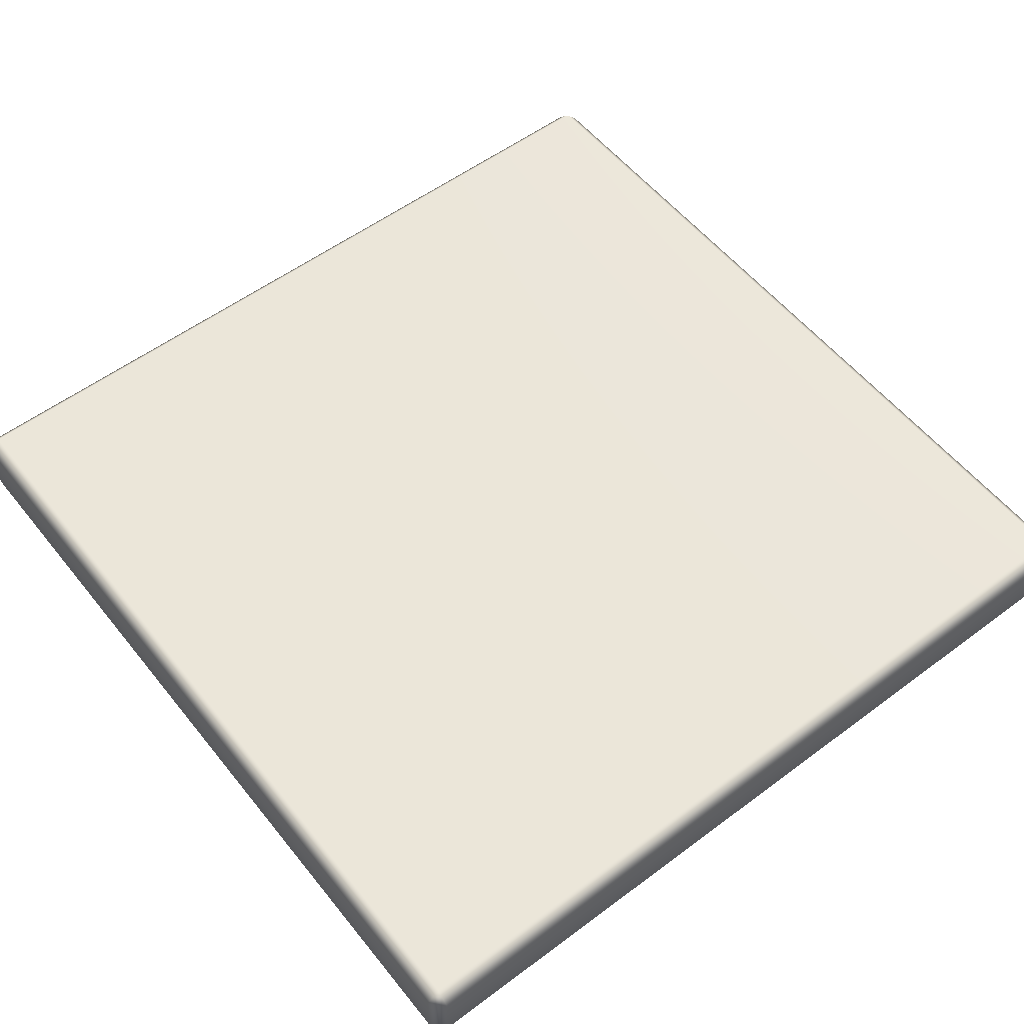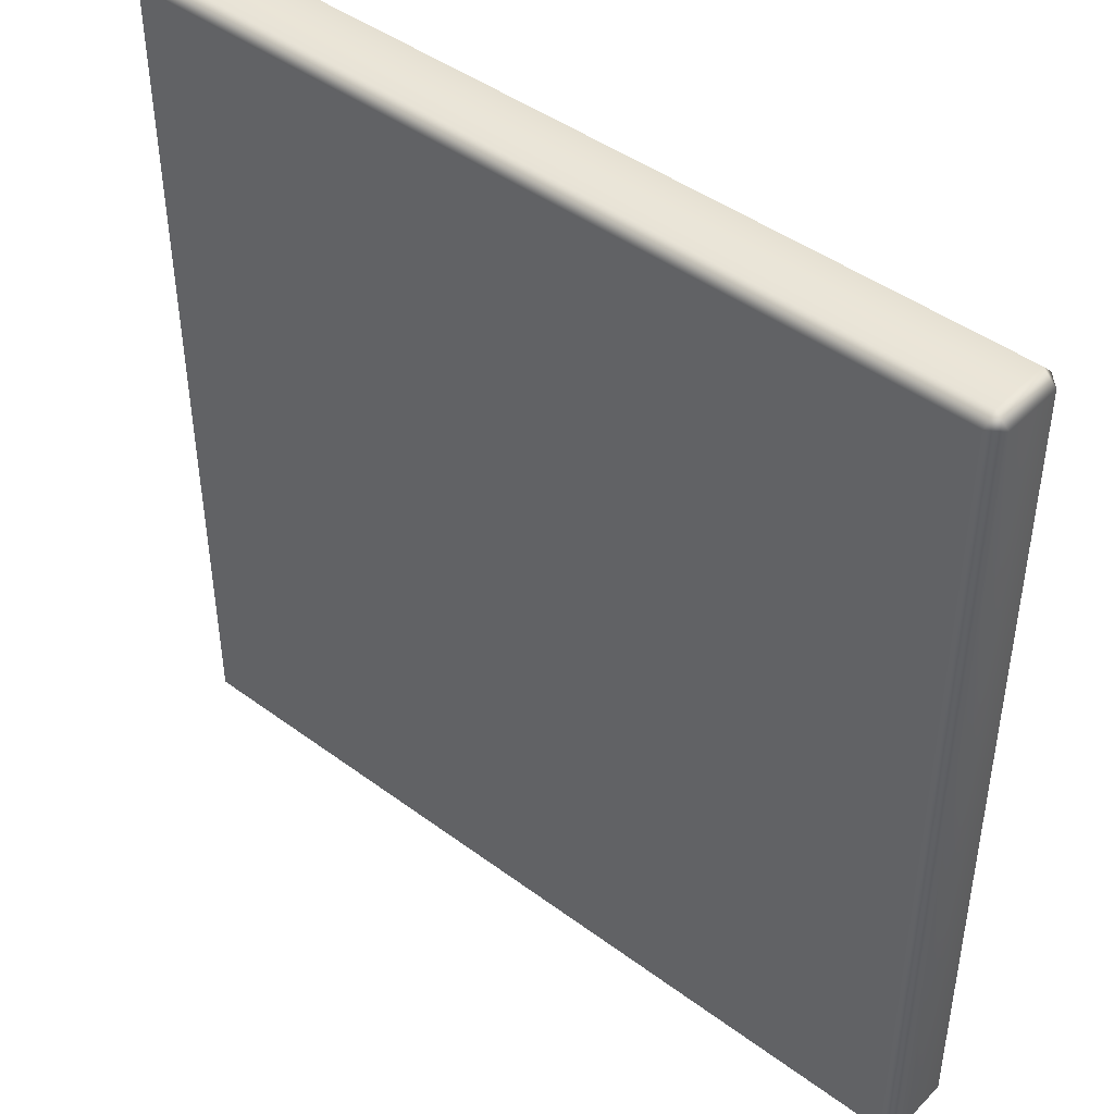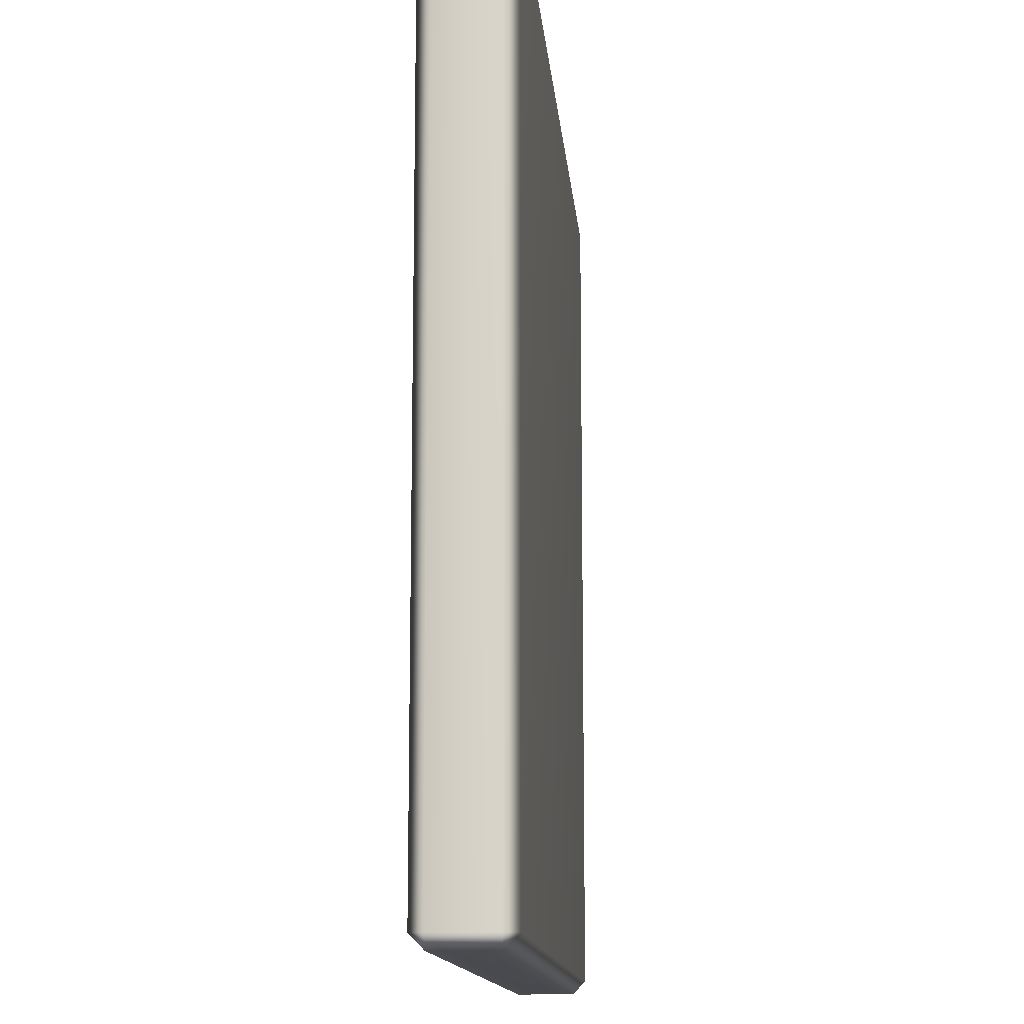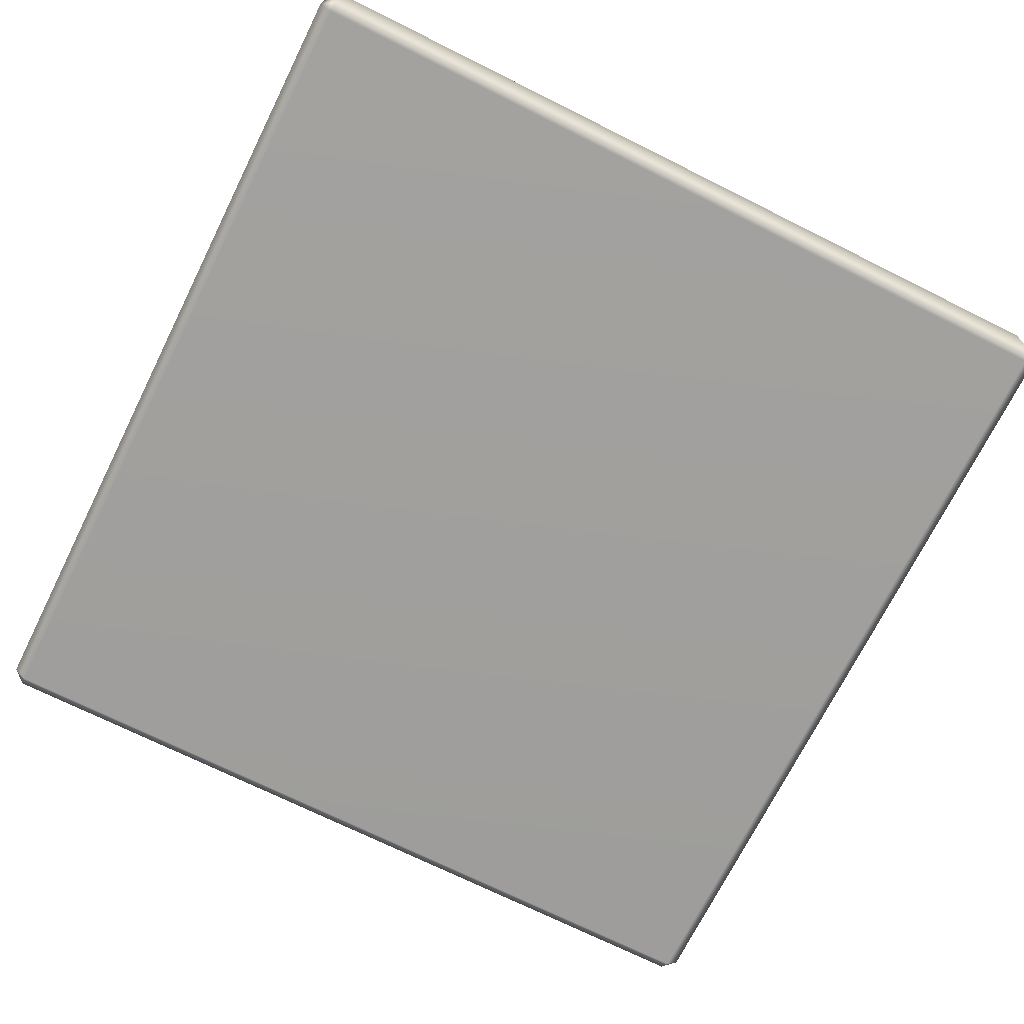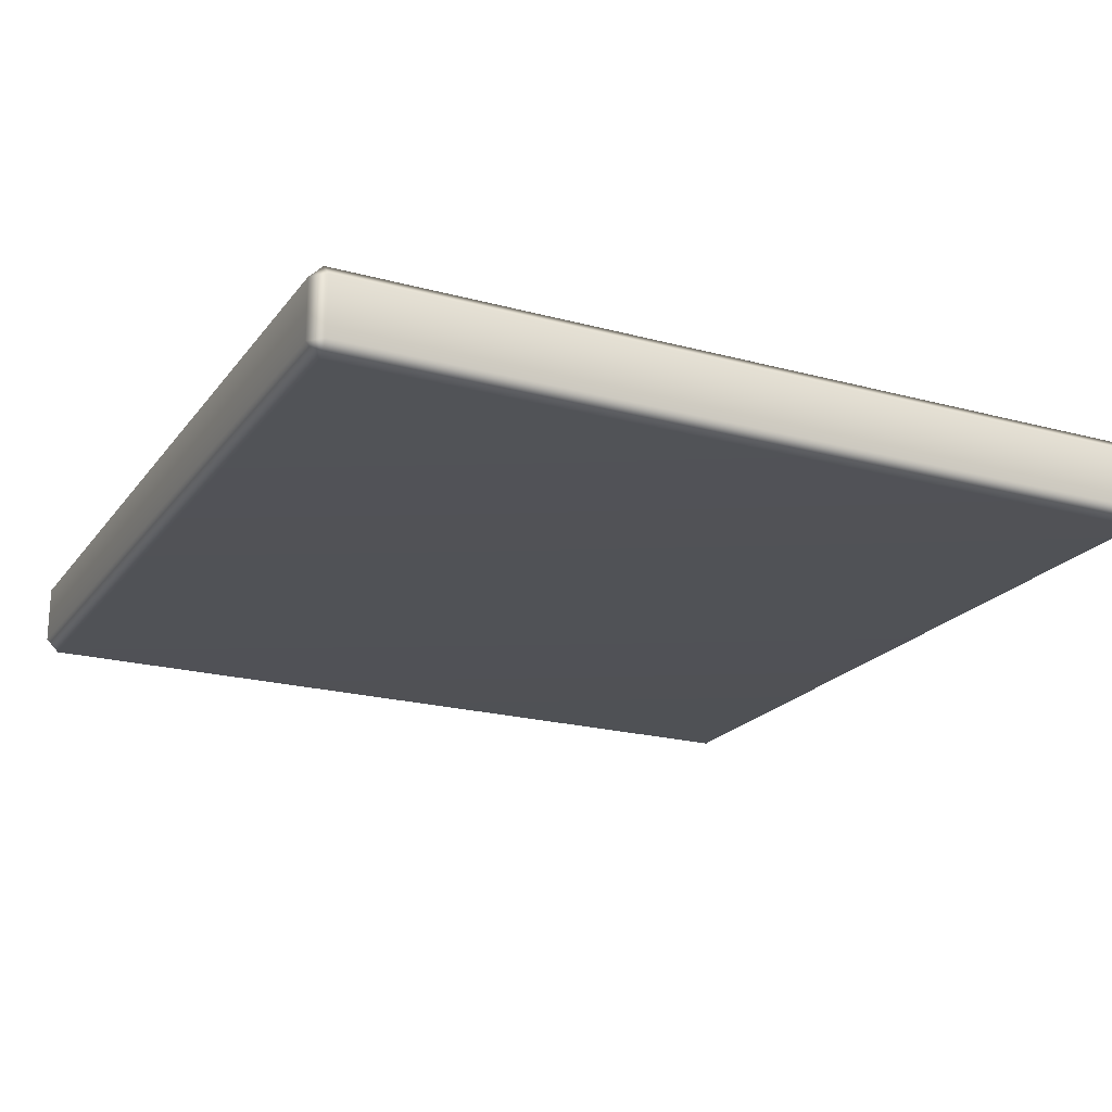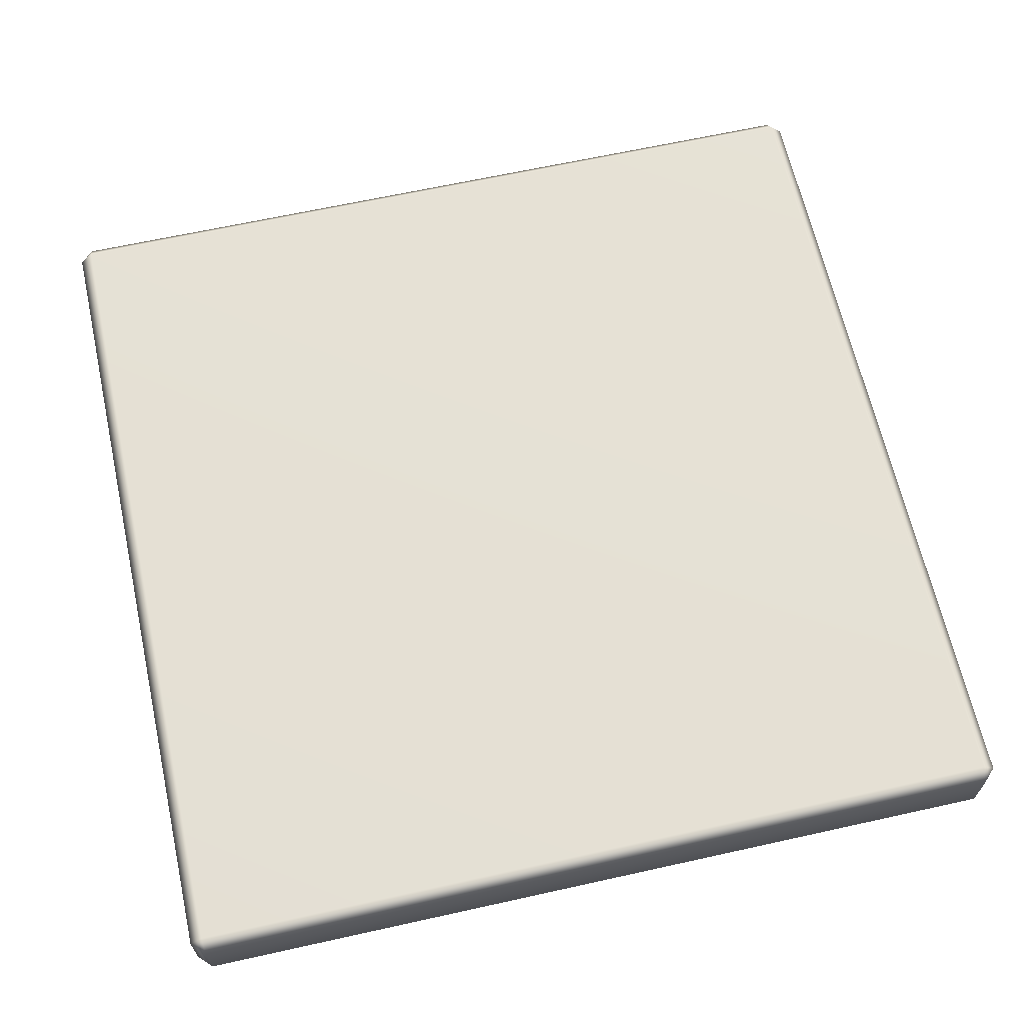
<metadata>
{"format":"obj","ext":"obj","renderer":"f3d","projection":"perspective","resolution":1024,"background":"white","views":[{"elev":55.7,"azim":141.9,"up":"+Y"},{"elev":44.5,"azim":-139.2,"up":"+Z"},{"elev":-13.1,"azim":94.9,"up":"+Z"},{"elev":-71.5,"azim":-26.5,"up":"+Y"},{"elev":-20.9,"azim":-116.1,"up":"+Y"},{"elev":65.1,"azim":167.4,"up":"+Y"}]}
</metadata>
<code>
g ENV_Tile_MO_14
v -0.5167 0.03763 0.5009
v -0.5009 0.002659 0.5167
v -0.5167 0.002659 0.5009
v -0.5167 0.002659 -0.5009
v -0.5167 0.03763 -0.5009
v -0.5009 0.002659 -0.5167
v -0.5009 0.03763 -0.5167
v 0.5009 0.002659 -0.5167
v -0.5009 0.05346 -0.5009
v 0.5009 0.03763 -0.5167
v 0.5167 0.002659 -0.5009
v 0.5009 0.05346 -0.5009
v 0.5167 0.03763 -0.5009
v 0.5167 0.002659 0.5009
v -0.5009 0.05346 0.5009
v -0.5009 0.03763 0.5167
v 0.5009 0.03763 0.5167
v 0.5009 0.002659 0.5167
v 0.5167 0.03763 0.5009
v 0.5009 0.05346 0.5009
v -0.5009 0.002659 0.5167
v -0.5167 -0.03231 0.5009
v -0.5167 0.002659 0.5009
v -0.5167 0.002659 -0.5009
v -0.5167 -0.03231 -0.5009
v -0.5009 0.002659 -0.5167
v -0.5009 -0.03231 -0.5167
v 0.5009 0.002659 -0.5167
v -0.5009 -0.04814 -0.5009
v 0.5009 -0.03231 -0.5167
v 0.5167 0.002659 -0.5009
v 0.5009 -0.04814 -0.5009
v 0.5167 -0.03231 -0.5009
v 0.5167 0.002659 0.5009
v -0.5009 -0.04814 0.5009
v -0.5009 -0.03231 0.5167
v 0.5009 -0.03231 0.5167
v 0.5009 0.002659 0.5167
v 0.5167 -0.03231 0.5009
v 0.5009 -0.04814 0.5009
g ENV_Tile_MO_14_0
f 3 2 1
f 4 3 1
f 5 4 1
f 6 4 5
f 7 6 5
f 8 6 7
f 5 1 9
f 9 7 5
f 10 8 7
f 11 8 10
f 7 9 12
f 10 7 12
f 13 11 10
f 12 13 10
f 14 11 13
f 1 15 9
f 12 9 15
f 2 16 1
f 15 1 16
f 16 2 17
f 16 17 15
f 2 18 17
f 18 14 19
f 19 14 13
f 17 18 19
f 20 12 15
f 13 12 20
f 19 13 20
f 20 17 19
f 17 20 15
f 23 22 21
f 22 23 24
f 25 22 24
f 25 24 26
f 27 25 26
f 27 26 28
f 22 25 29
f 27 29 25
f 30 27 28
f 30 28 31
f 29 27 32
f 27 30 32
f 33 30 31
f 33 32 30
f 33 31 34
f 35 22 29
f 29 32 35
f 22 36 21
f 22 35 36
f 36 37 21
f 37 36 35
f 37 38 21
f 39 34 38
f 39 33 34
f 37 39 38
f 32 40 35
f 32 33 40
f 33 39 40
f 37 40 39
f 40 37 35

</code>
